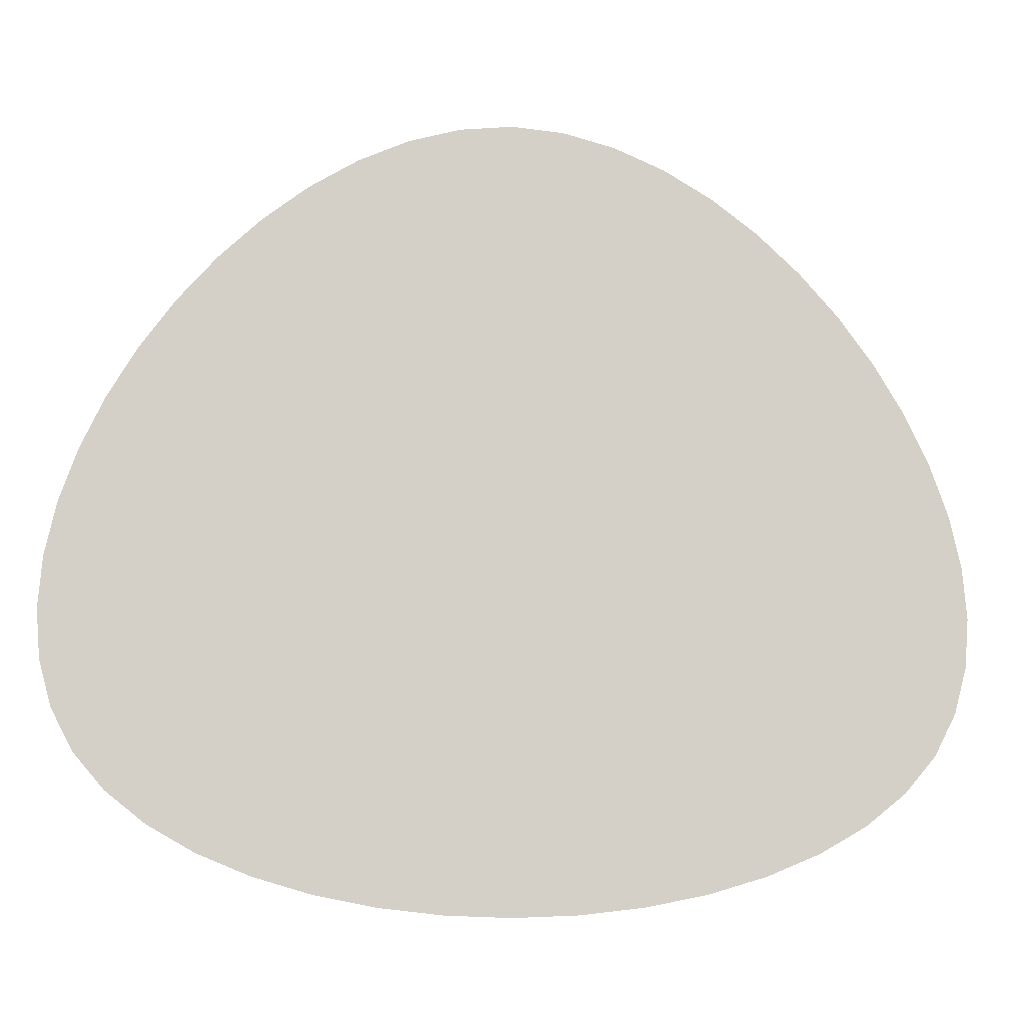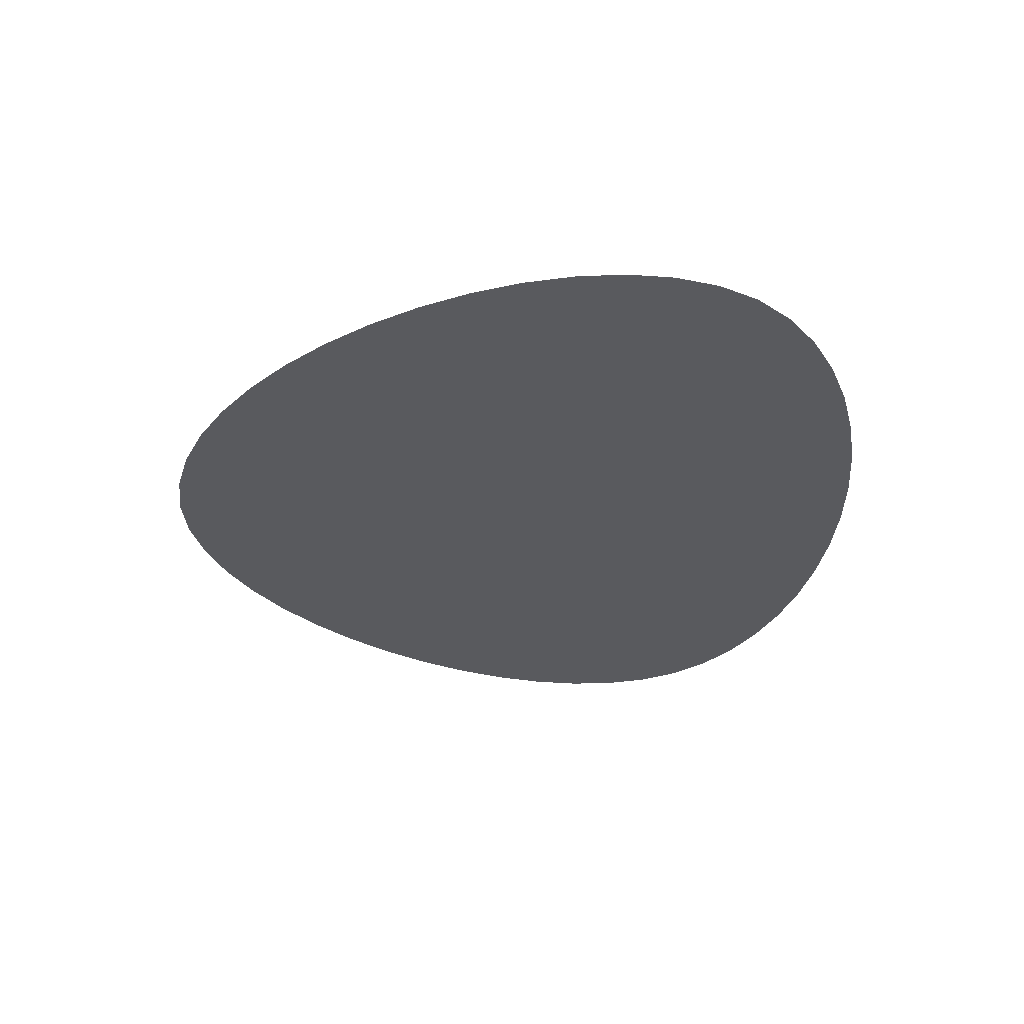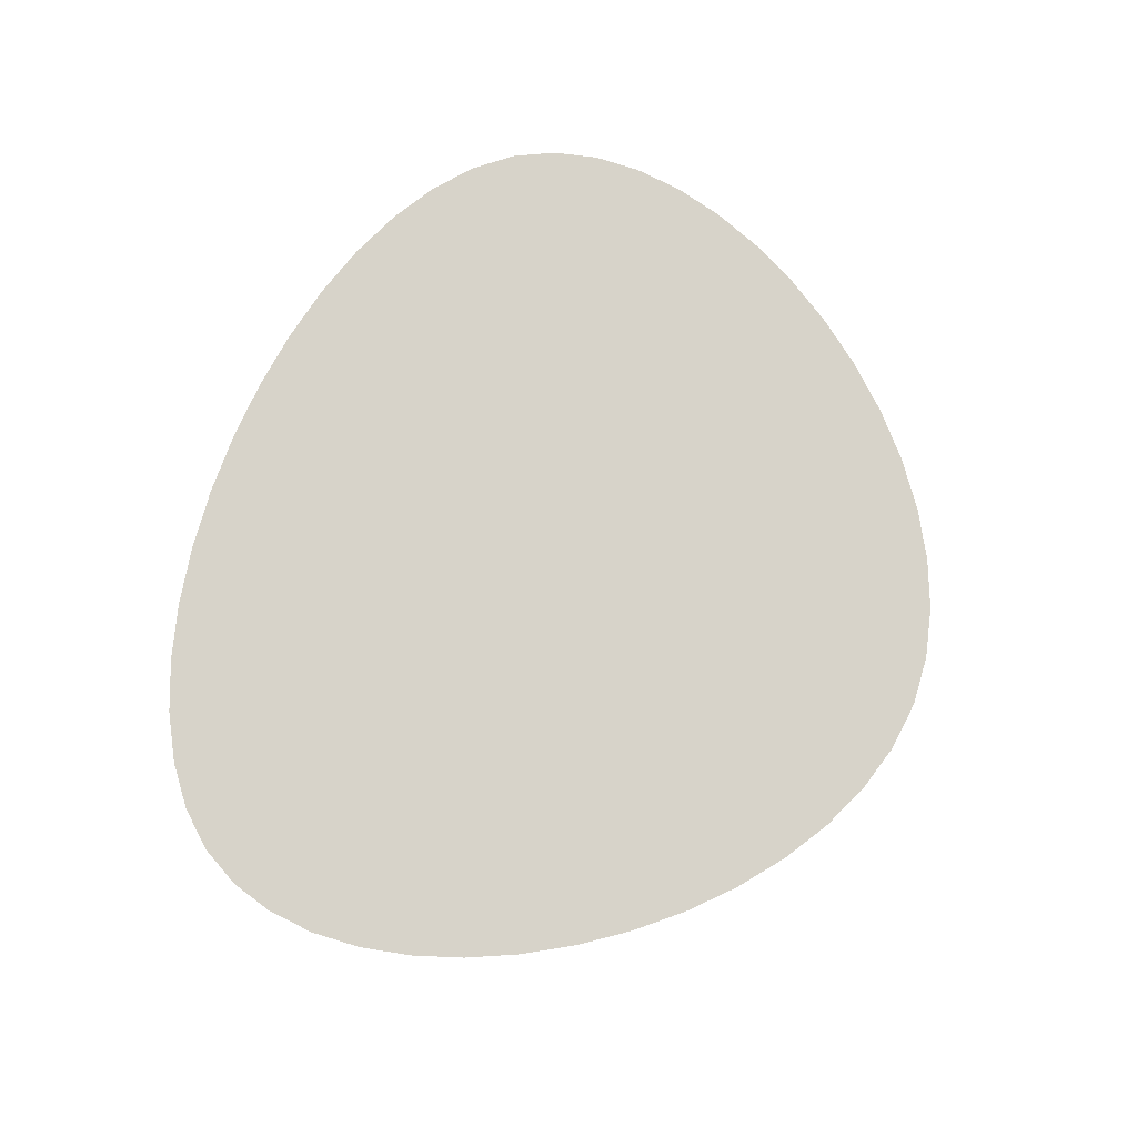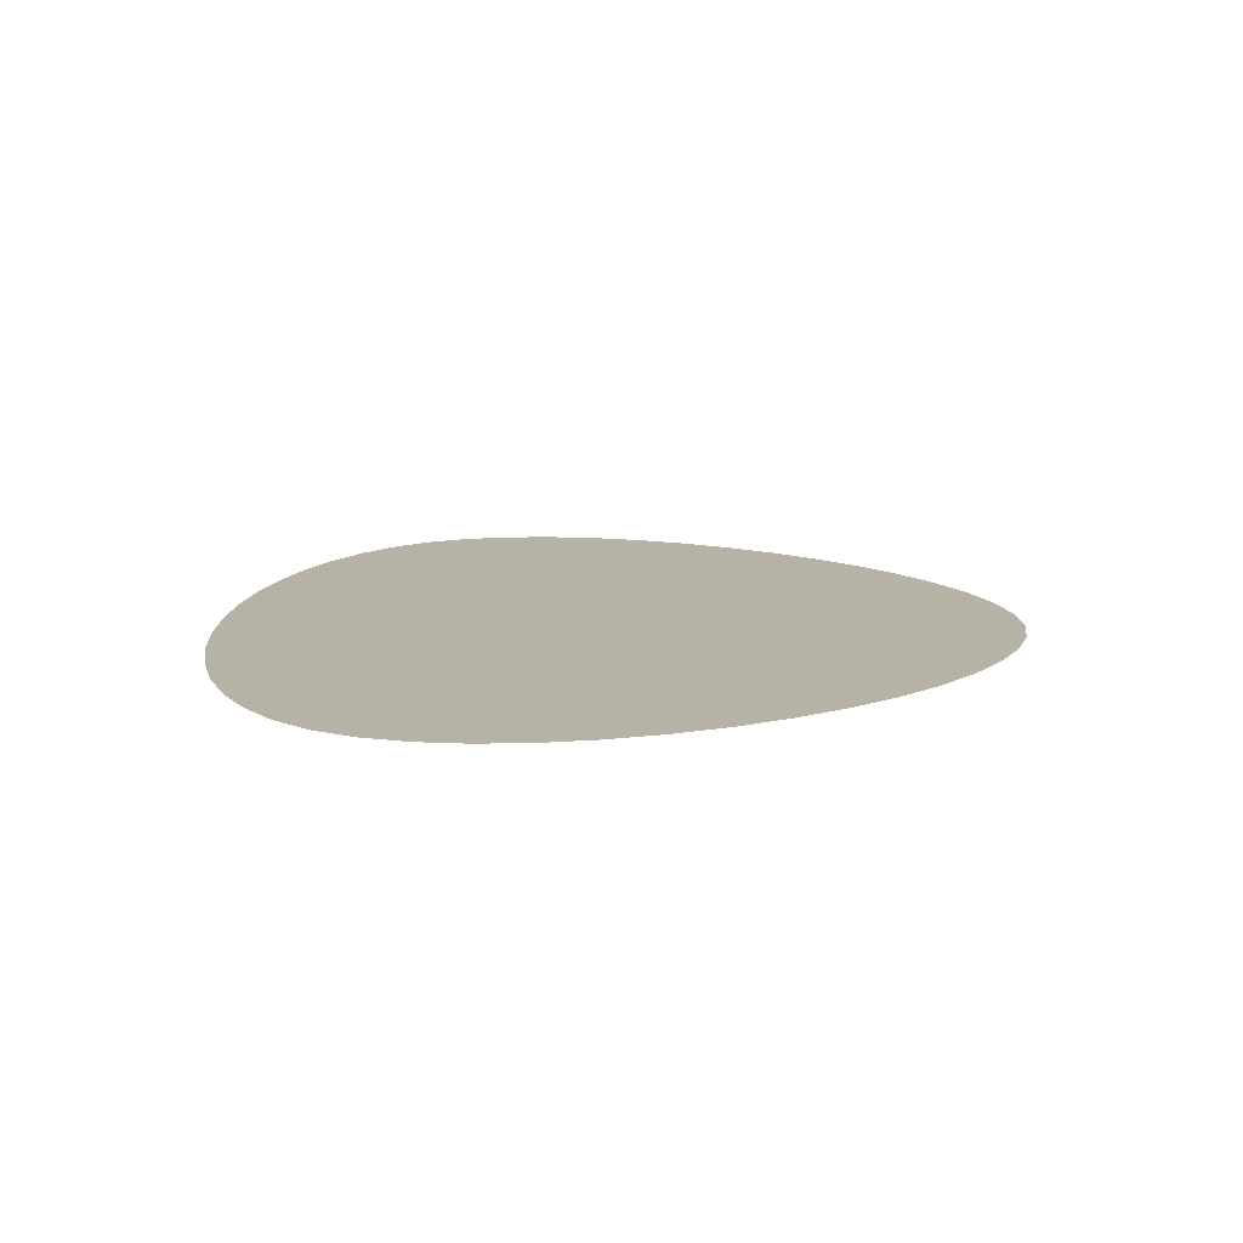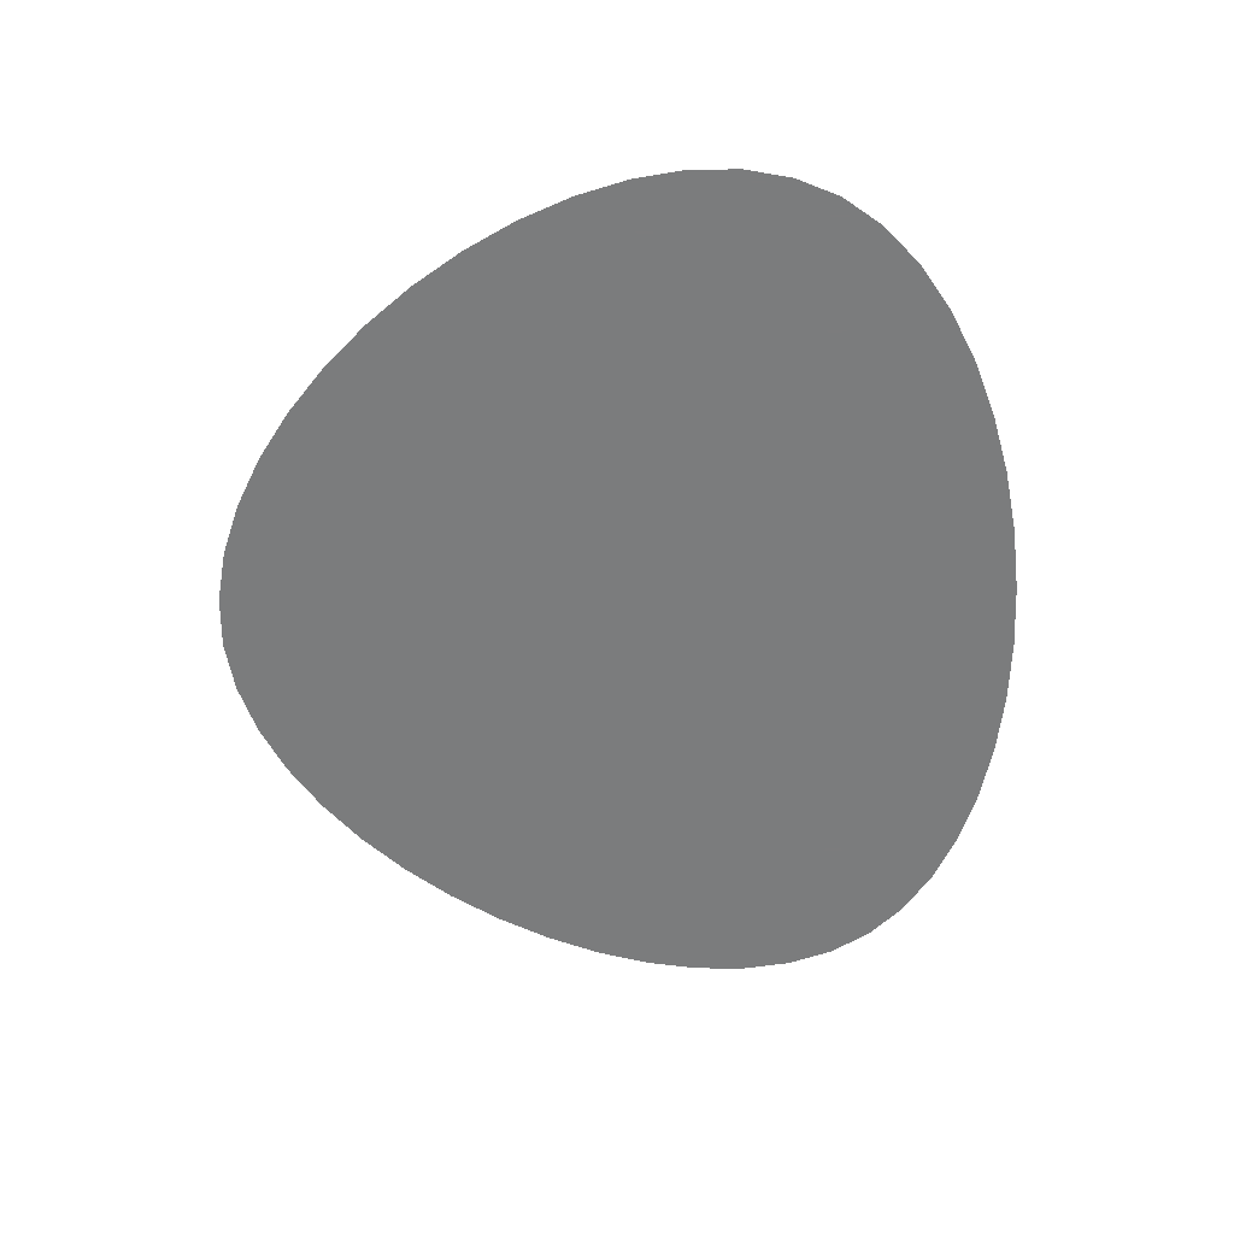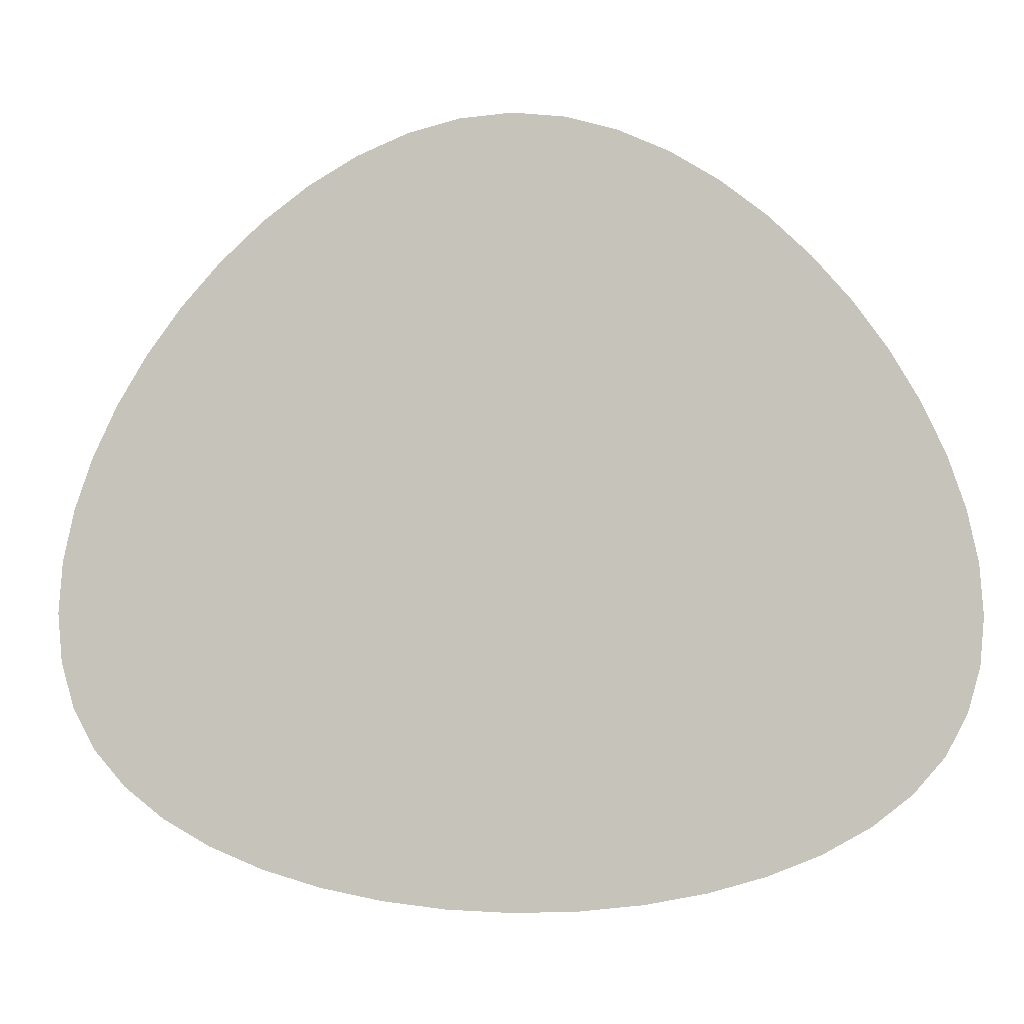
<metadata>
{"format":"obj","ext":"obj","renderer":"f3d","projection":"perspective","resolution":1024,"background":"white","views":[{"elev":-9.0,"azim":173.8,"up":"+Y"},{"elev":-31.3,"azim":-91.7,"up":"+Z"},{"elev":76.1,"azim":112.0,"up":"+Z"},{"elev":12.4,"azim":92.3,"up":"+Z"},{"elev":-58.7,"azim":-85.2,"up":"+Z"},{"elev":-0.7,"azim":5.8,"up":"+Y"}]}
</metadata>
<code>
v  0 0.5039 0
v  -0.125 0.4922 0
v  0.125 0.4922 0
v  -0.2485 0.4592 0
v  0 0.4585 0
v  0.2485 0.4592 0
v  -0.3691 0.4072 0
v  -0.1235 0.405 0
v  -0.4854 0.3384 0
v  -0.2441 0.334 0
v  0 0.3325 0
v  0.1235 0.405 0
v  0.3691 0.4072 0
v  0.2441 0.334 0
v  0.4854 0.3384 0
v  -0.5957 0.2549 0
v  -0.3604 0.2476 0
v  -0.6987 0.1589 0
v  -0.4707 0.1479 0
v  -0.2368 0.1414 0
v  -0.793 0.05273 0
v  -0.5737 0.03735 0
v  -0.877 -0.06152 0
v  -0.668 -0.08203 0
v  -0.4502 -0.09668 0
v  -0.3472 0.0271 0
v  -0.1162 0.02197 0
v  -0.2266 -0.1055 0
v  0 -0.1084 0
v  0.3604 0.2476 0
v  0.5957 0.2549 0
v  0.2368 0.1414 0
v  0.4707 0.1479 0
v  0.6987 0.1589 0
v  0.1162 0.02197 0
v  0.3472 0.0271 0
v  0.2266 -0.1055 0
v  0.4502 -0.09668 0
v  0.5737 0.03735 0
v  0.793 0.05273 0
v  0.668 -0.08203 0
v  0.877 -0.06152 0
v  0 0.1392 0
v  0.1206 0.2439 0
v  -0.1206 0.2439 0
v  -0.9492 -0.1816 0
v  -0.752 -0.208 0
v  -1.008 -0.3054 0
v  -0.8242 -0.3384 0
v  -0.6284 -0.364 0
v  -1.053 -0.4307 0
v  -0.8833 -0.4709 0
v  -1.081 -0.5552 0
v  -0.9277 -0.6035 0
v  -0.7598 -0.6431 0
v  -0.7007 -0.5032 0
v  -0.5078 -0.5273 0
v  -0.5801 -0.6738 0
v  -0.3916 -0.6958 0
v  -1.092 -0.6768 0
v  -0.9561 -0.7339 0
v  -1.083 -0.7932 0
v  -0.9668 -0.8599 0
v  -0.8325 -0.9163 0
v  -1.055 -0.9023 0
v  -0.9585 -0.9792 0
v  -1.004 -1.002 0
v  -0.9297 -1.09 0
v  -0.835 -1.166 0
v  -0.8433 -1.045 0
v  -0.7119 -1.1 0
v  -0.7227 -1.23 0
v  -0.5957 -1.283 0
v  -0.4639 -0.8481 0
v  -0.2812 -0.8672 0
v  -0.5229 -0.9983 0
v  -0.3535 -1.024 0
v  -0.1782 -1.039 0
v  -0.5674 -1.144 0
v  -0.4126 -1.177 0
v  -0.457 -1.324 0
v  -0.3096 -1.354 0
v  -0.2505 -1.199 0
v  -0.08398 -1.21 0
v  -0.1562 -1.371 0
v  0 -1.377 0
v  -0.6836 -0.9624 0
v  -0.6392 -0.8196 0
v  -0.8042 -0.7815 0
v  0.752 -0.208 0
v  0.9492 -0.1816 0
v  0.6284 -0.364 0
v  0.8242 -0.3384 0
v  1.008 -0.3054 0
v  0.5078 -0.5273 0
v  0.7007 -0.5032 0
v  0.3916 -0.6958 0
v  0.5801 -0.6738 0
v  0.7598 -0.6431 0
v  0.8833 -0.4709 0
v  1.053 -0.4307 0
v  0.9277 -0.6035 0
v  1.081 -0.5552 0
v  0.2812 -0.8672 0
v  0.4639 -0.8481 0
v  0.1782 -1.039 0
v  0.3535 -1.024 0
v  0.5229 -0.9983 0
v  0.08398 -1.21 0
v  0.2505 -1.199 0
v  0.1562 -1.371 0
v  0.3096 -1.354 0
v  0.4126 -1.177 0
v  0.5674 -1.144 0
v  0.457 -1.324 0
v  0.5957 -1.283 0
v  0.9561 -0.7339 0
v  1.092 -0.6768 0
v  0.8325 -0.9163 0
v  0.9668 -0.8599 0
v  1.083 -0.7932 0
v  0.7119 -1.1 0
v  0.8433 -1.045 0
v  0.7227 -1.23 0
v  0.835 -1.166 0
v  0.9585 -0.9792 0
v  1.055 -0.9023 0
v  0.9297 -1.09 0
v  1.004 -1.002 0
v  0.6836 -0.9624 0
v  0.8042 -0.7815 0
v  0.6392 -0.8196 0
v  0 -1.044 0
v  0.09424 -0.8767 0
v  0.1973 -0.709 0
v  0 -0.7134 0
v  -0.09424 -0.8767 0
v  -0.1973 -0.709 0
v  0.3076 -0.5435 0
v  0.4238 -0.3823 0
v  0.2134 -0.3933 0
v  0.5444 -0.2278 0
v  0.3296 -0.241 0
v  0.1104 -0.2476 0
v  -0.3076 -0.5435 0
v  -0.2134 -0.3933 0
v  -0.4238 -0.3823 0
v  -0.1104 -0.2476 0
v  -0.3296 -0.241 0
v  -0.5444 -0.2278 0
v  0 -0.397 0
v  -0.103 -0.5515 0
v  0.103 -0.5515 0
f 1 2 3
f 2 4 5
f 3 5 6
f 5 3 2
f 4 7 8
f 7 9 10
f 8 10 11
f 10 8 7
f 6 12 13
f 12 11 14
f 13 14 15
f 14 13 12
f 11 12 8
f 12 6 5
f 8 5 4
f 5 8 12
f 9 16 17
f 16 18 19
f 17 19 20
f 19 17 16
f 18 21 22
f 21 23 24
f 22 24 25
f 24 22 21
f 20 26 27
f 26 25 28
f 27 28 29
f 28 27 26
f 25 26 22
f 26 20 19
f 22 19 18
f 19 22 26
f 15 30 31
f 30 32 33
f 31 33 34
f 33 31 30
f 32 35 36
f 35 29 37
f 36 37 38
f 37 36 35
f 34 39 40
f 39 38 41
f 40 41 42
f 41 40 39
f 38 39 36
f 39 34 33
f 36 33 32
f 33 36 39
f 29 35 27
f 35 32 43
f 27 43 20
f 43 27 35
f 32 30 44
f 30 15 14
f 44 14 11
f 14 44 30
f 20 45 17
f 45 11 10
f 17 10 9
f 10 17 45
f 11 45 44
f 45 20 43
f 44 43 32
f 43 44 45
f 23 46 47
f 46 48 49
f 47 49 50
f 49 47 46
f 48 51 52
f 51 53 54
f 52 54 55
f 54 52 51
f 50 56 57
f 56 55 58
f 57 58 59
f 58 57 56
f 55 56 52
f 56 50 49
f 52 49 48
f 49 52 56
f 53 60 61
f 60 62 63
f 61 63 64
f 63 61 60
f 62 65 66
f 65 67 68
f 66 68 69
f 68 66 65
f 64 70 71
f 70 69 72
f 71 72 73
f 72 71 70
f 69 70 66
f 70 64 63
f 66 63 62
f 63 66 70
f 59 74 75
f 74 76 77
f 75 77 78
f 77 75 74
f 76 79 80
f 79 73 81
f 80 81 82
f 81 80 79
f 78 83 84
f 83 82 85
f 84 85 86
f 85 84 83
f 82 83 80
f 83 78 77
f 80 77 76
f 77 80 83
f 73 79 71
f 79 76 87
f 71 87 64
f 87 71 79
f 76 74 88
f 74 59 58
f 88 58 55
f 58 88 74
f 64 89 61
f 89 55 54
f 61 54 53
f 54 61 89
f 55 89 88
f 89 64 87
f 88 87 76
f 87 88 89
f 42 90 91
f 90 92 93
f 91 93 94
f 93 91 90
f 92 95 96
f 95 97 98
f 96 98 99
f 98 96 95
f 94 100 101
f 100 99 102
f 101 102 103
f 102 101 100
f 99 100 96
f 100 94 93
f 96 93 92
f 93 96 100
f 97 104 105
f 104 106 107
f 105 107 108
f 107 105 104
f 106 109 110
f 109 86 111
f 110 111 112
f 111 110 109
f 108 113 114
f 113 112 115
f 114 115 116
f 115 114 113
f 112 113 110
f 113 108 107
f 110 107 106
f 107 110 113
f 103 117 118
f 117 119 120
f 118 120 121
f 120 118 117
f 119 122 123
f 122 116 124
f 123 124 125
f 124 123 122
f 121 126 127
f 126 125 128
f 127 128 129
f 128 127 126
f 125 126 123
f 126 121 120
f 123 120 119
f 120 123 126
f 116 122 114
f 122 119 130
f 114 130 108
f 130 114 122
f 119 117 131
f 117 103 102
f 131 102 99
f 102 131 117
f 108 132 105
f 132 99 98
f 105 98 97
f 98 105 132
f 99 132 131
f 132 108 130
f 131 130 119
f 130 131 132
f 86 109 84
f 109 106 133
f 84 133 78
f 133 84 109
f 106 104 134
f 104 97 135
f 134 135 136
f 135 134 104
f 78 137 75
f 137 136 138
f 75 138 59
f 138 75 137
f 136 137 134
f 137 78 133
f 134 133 106
f 133 134 137
f 97 95 139
f 95 92 140
f 139 140 141
f 140 139 95
f 92 90 142
f 90 42 41
f 142 41 38
f 41 142 90
f 141 143 144
f 143 38 37
f 144 37 29
f 37 144 143
f 38 143 142
f 143 141 140
f 142 140 92
f 140 142 143
f 59 145 57
f 145 146 147
f 57 147 50
f 147 57 145
f 146 148 149
f 148 29 28
f 149 28 25
f 28 149 148
f 50 150 47
f 150 25 24
f 47 24 23
f 24 47 150
f 25 150 149
f 150 50 147
f 149 147 146
f 147 149 150
f 29 148 144
f 148 146 151
f 144 151 141
f 151 144 148
f 146 145 152
f 145 59 138
f 152 138 136
f 138 152 145
f 141 153 139
f 153 136 135
f 139 135 97
f 135 139 153
f 136 153 152
f 153 141 151
f 152 151 146
f 151 152 153

</code>
